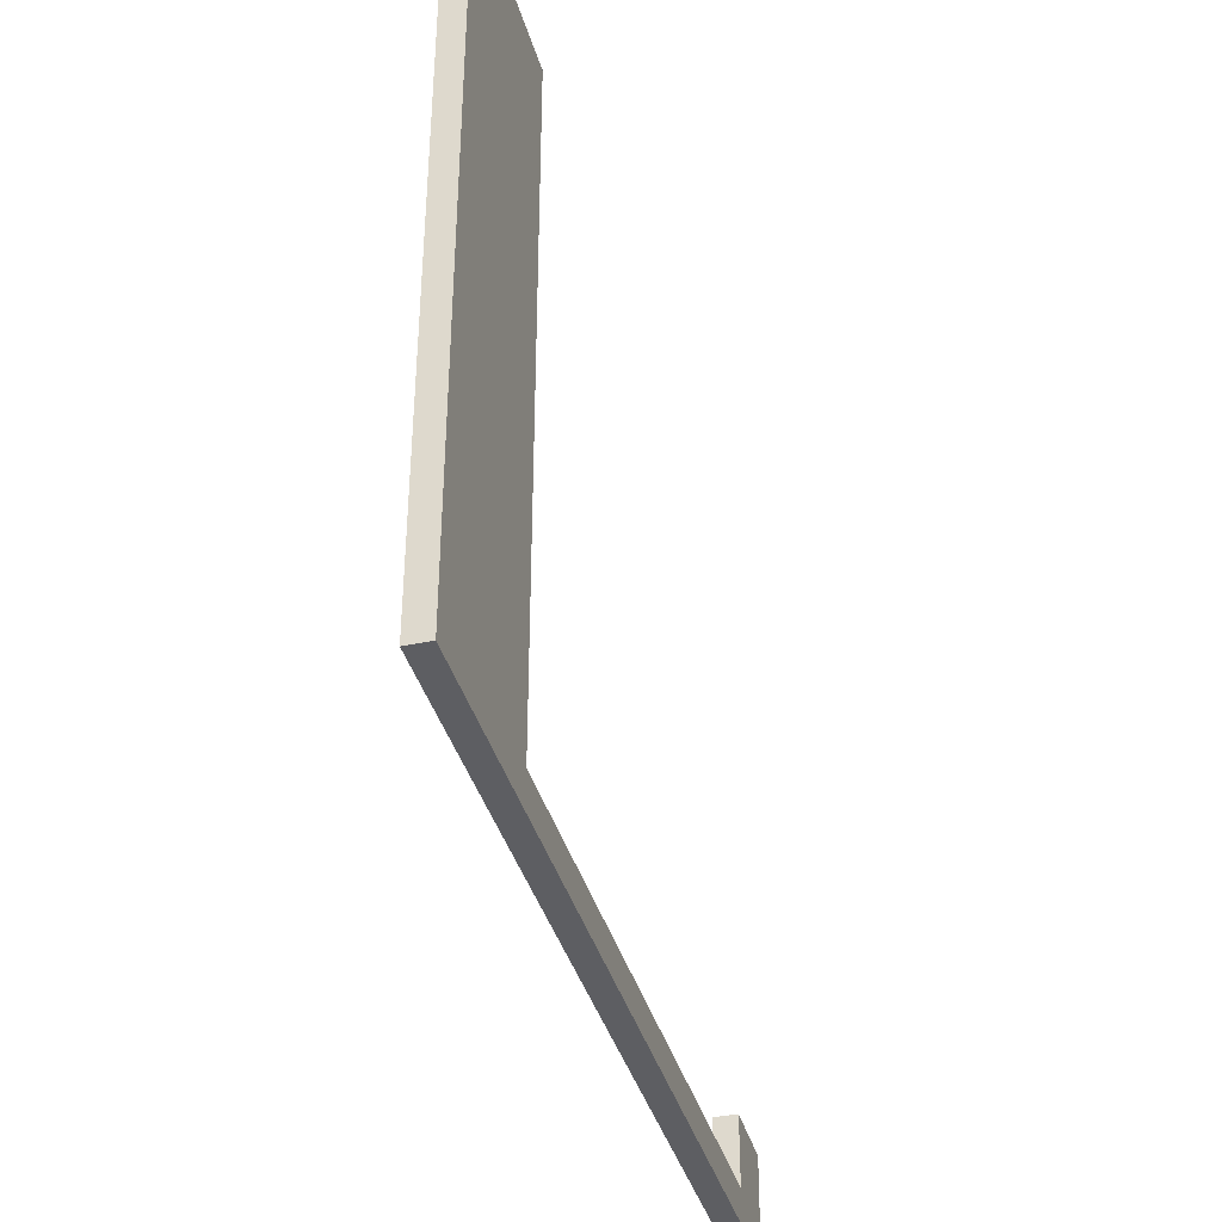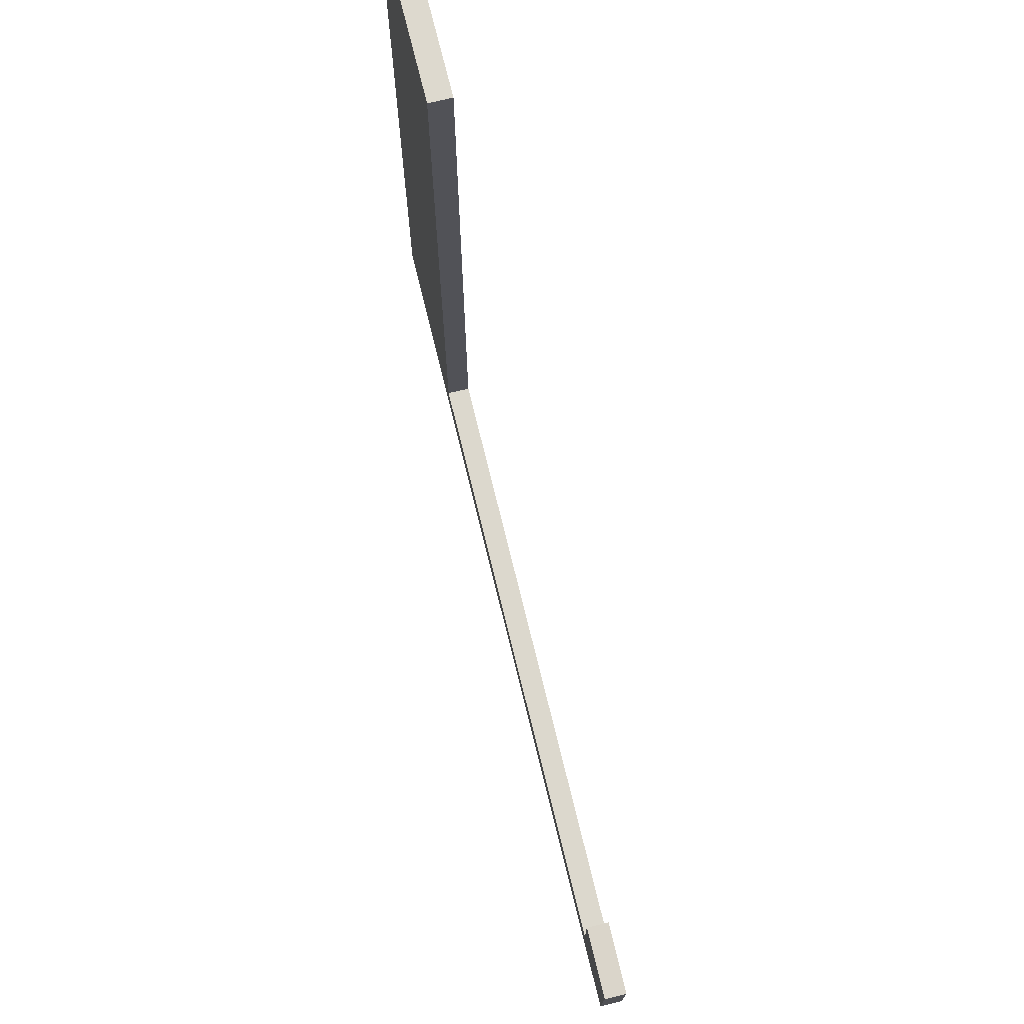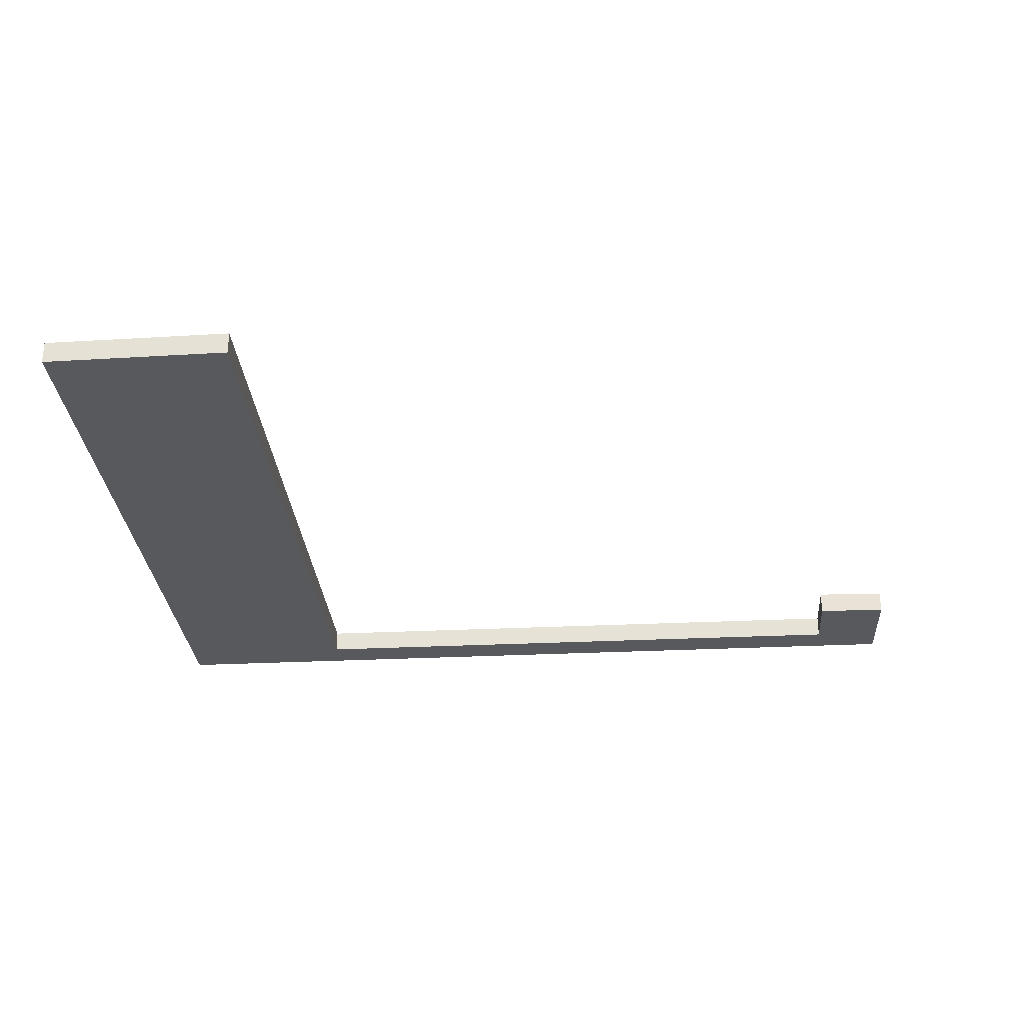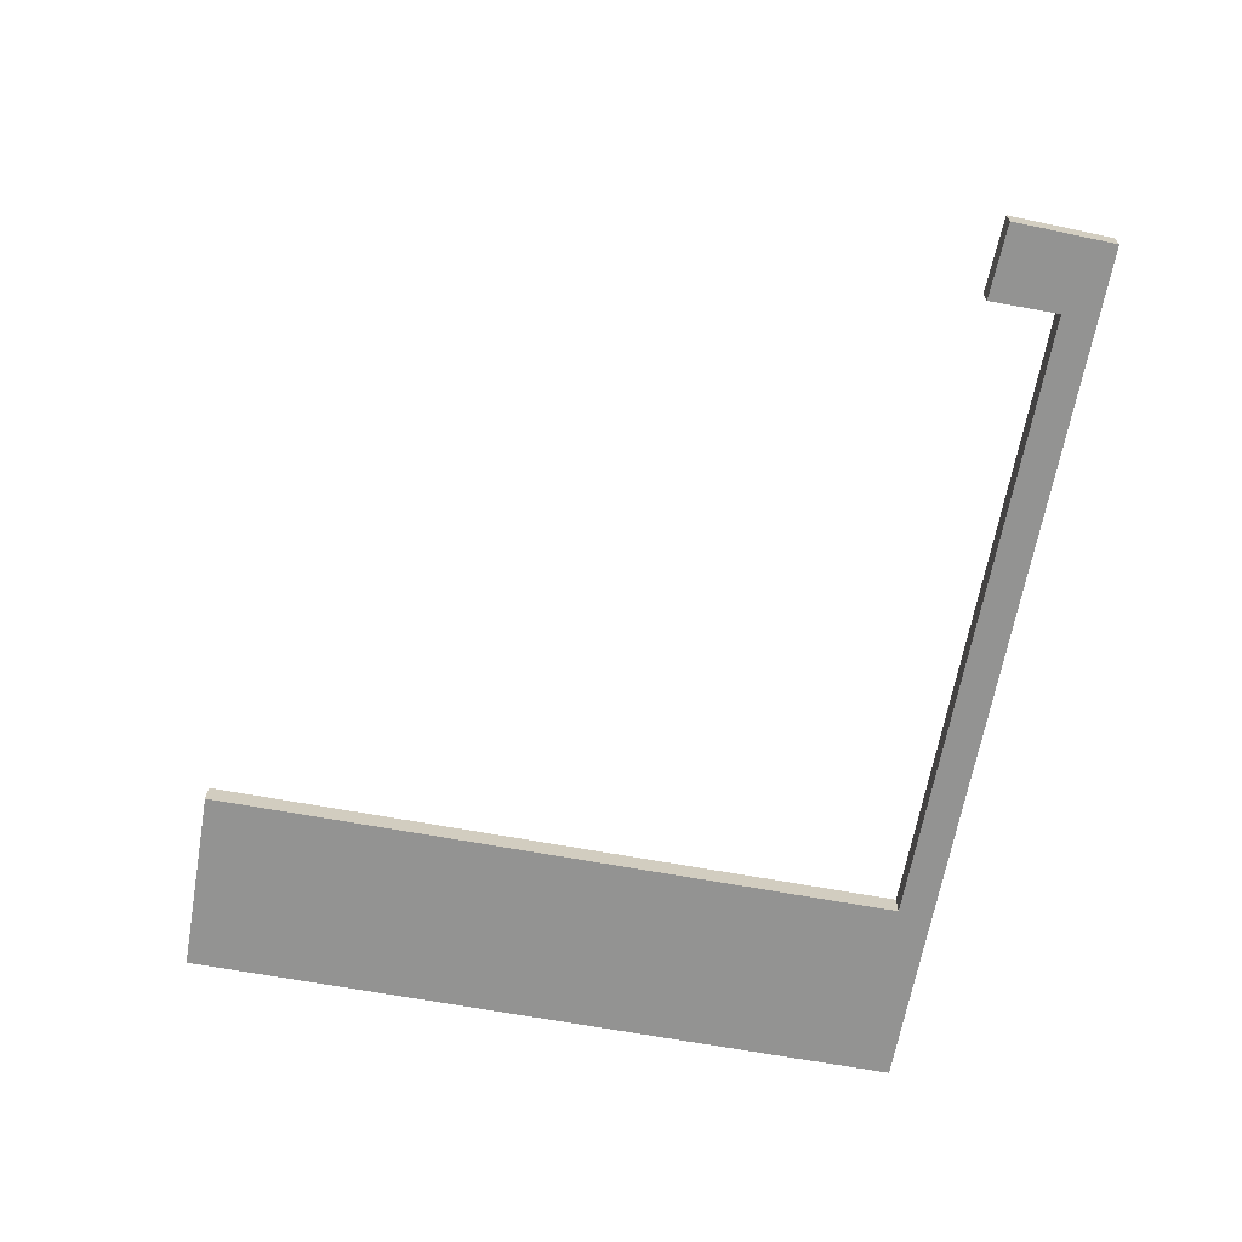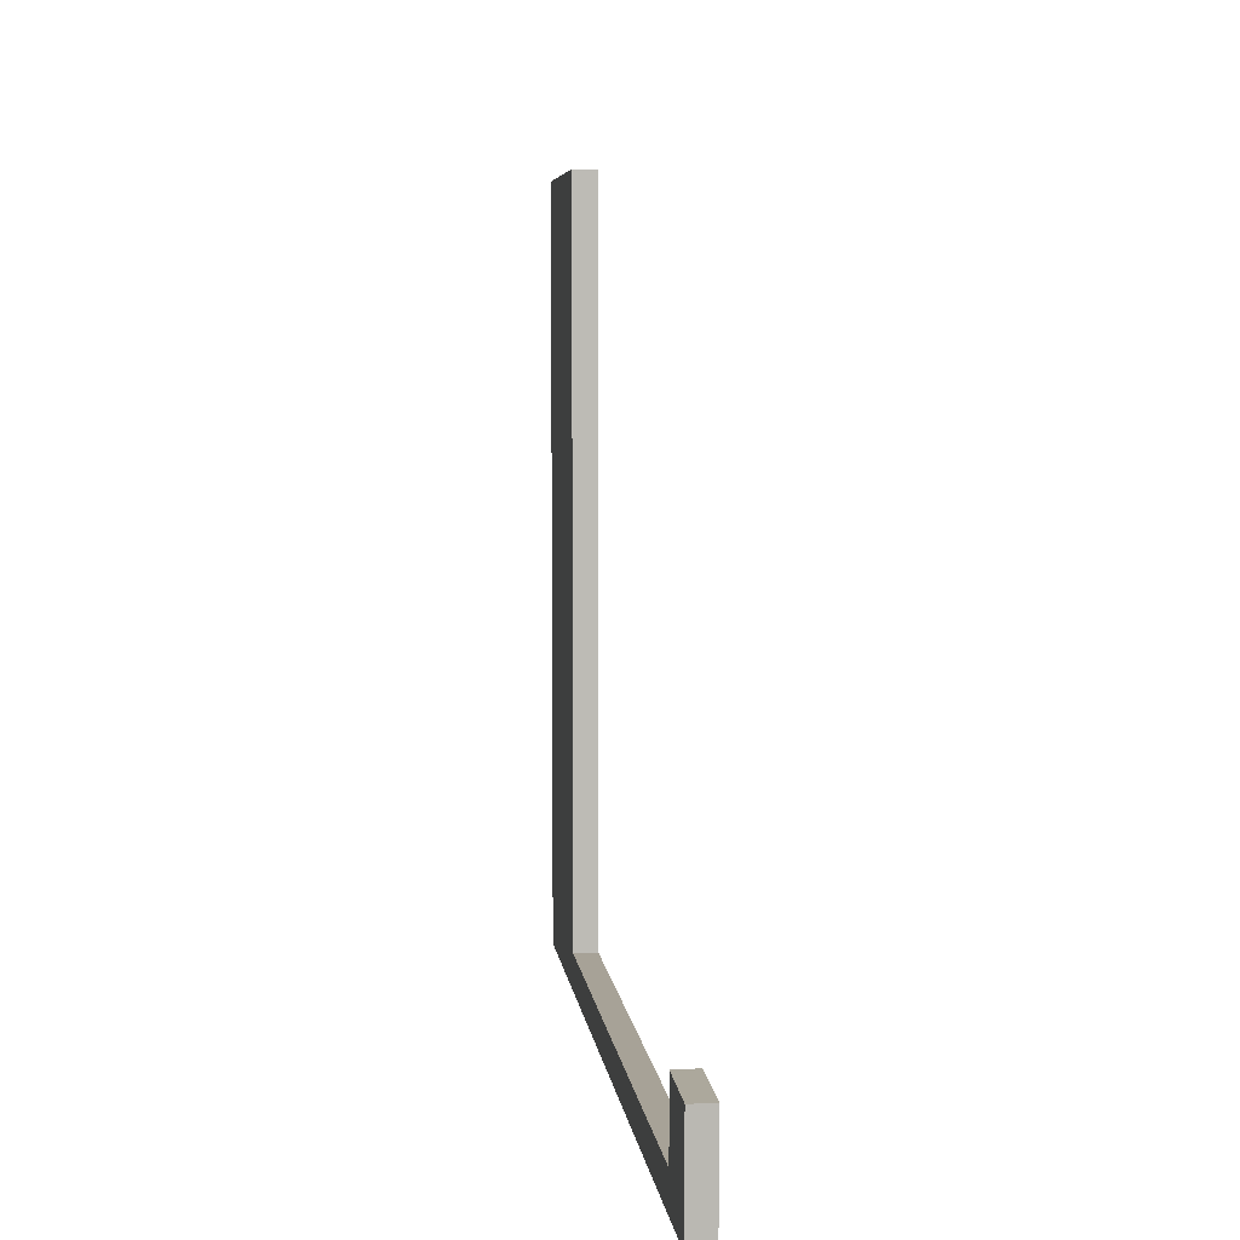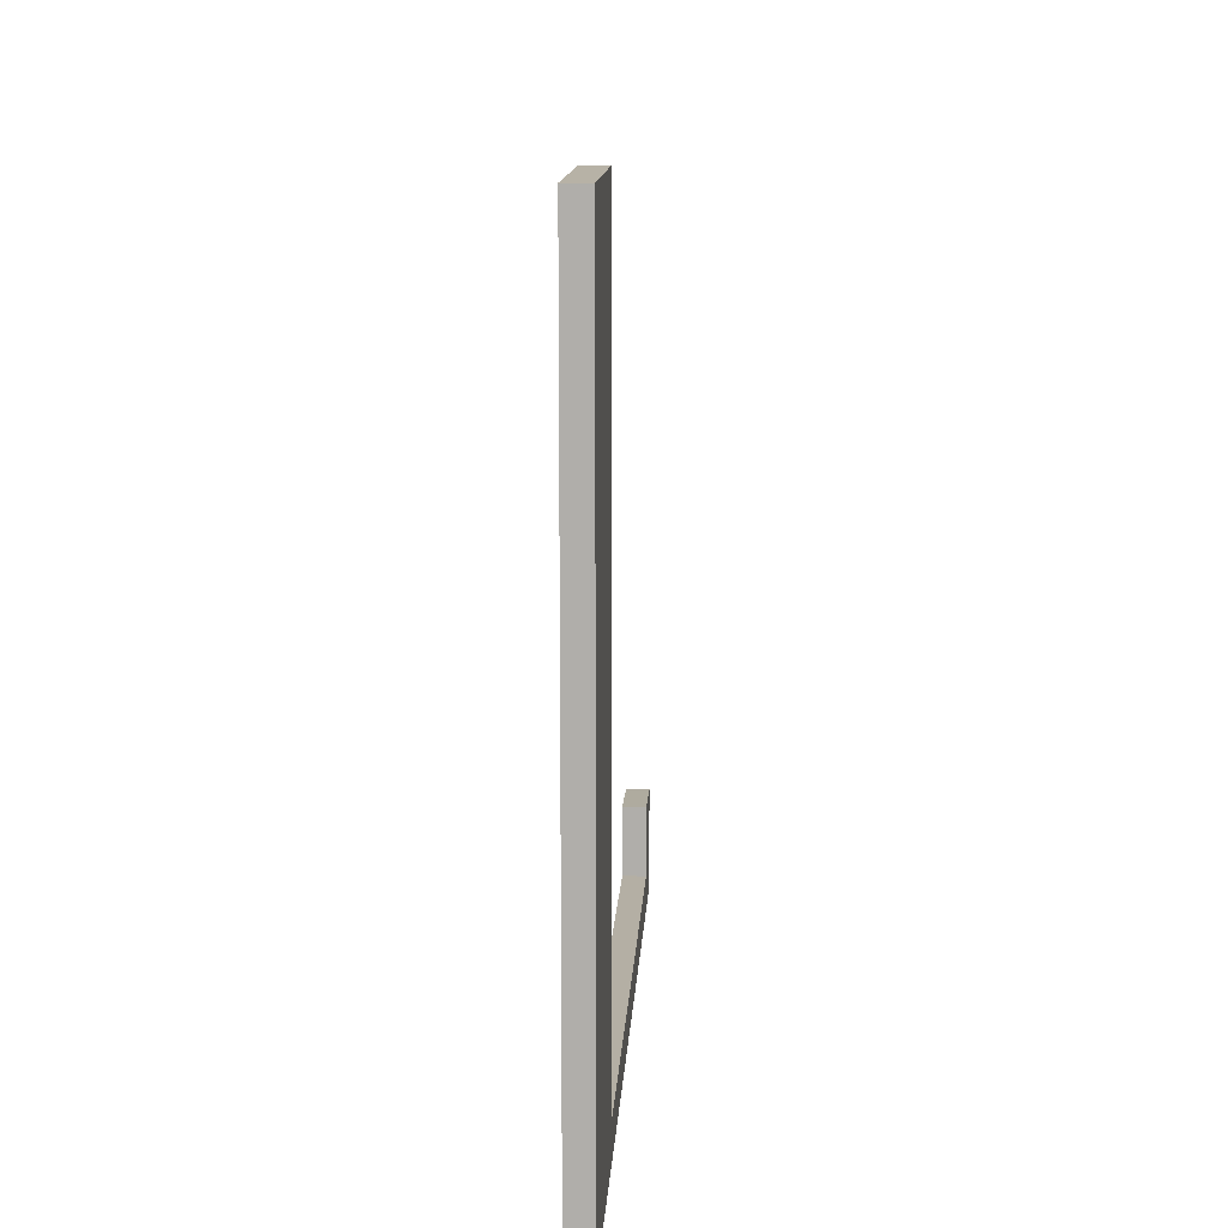
<metadata>
{"format":"obj","ext":"obj","renderer":"f3d","projection":"perspective","resolution":1024,"background":"white","views":[{"elev":-38.3,"azim":105.2,"up":"+Y"},{"elev":72.4,"azim":-103.7,"up":"+Y"},{"elev":-29.2,"azim":-175.6,"up":"+Z"},{"elev":-66.6,"azim":-100.5,"up":"+Z"},{"elev":6.4,"azim":-96.9,"up":"+Y"},{"elev":11.6,"azim":93.0,"up":"+Y"}]}
</metadata>
<code>
v 8.371 -1.409 0.2
v 8.371 -16.61 0.2
v -5.306 -16.66 0.2
v -5.306 -15.17 0.2
v -6.918 -15.23 0.2
v -6.86 -17.41 0.2
v 12.5 -17.36 0.2
v 12.5 -1.467 0.2
v 8.371 -1.409 -0.3
v 8.371 -16.61 -0.3
v -5.306 -16.66 -0.3
v -5.306 -15.17 -0.3
v -6.918 -15.23 -0.3
v -6.86 -17.41 -0.3
v 12.5 -17.36 -0.3
v 12.5 -1.467 -0.3
f 12 13 11
f 13 14 11
f 14 15 11
f 11 15 10
f 15 16 10
f 9 10 16
f 4 3 5
f 5 3 6
f 6 3 7
f 3 2 7
f 7 2 8
f 1 8 2
f 1 2 9
f 9 2 10
f 2 3 10
f 10 3 11
f 3 4 11
f 11 4 12
f 4 5 12
f 12 5 13
f 5 6 13
f 13 6 14
f 6 7 14
f 14 7 15
f 7 8 15
f 15 8 16
f 8 1 16
f 16 1 9

</code>
